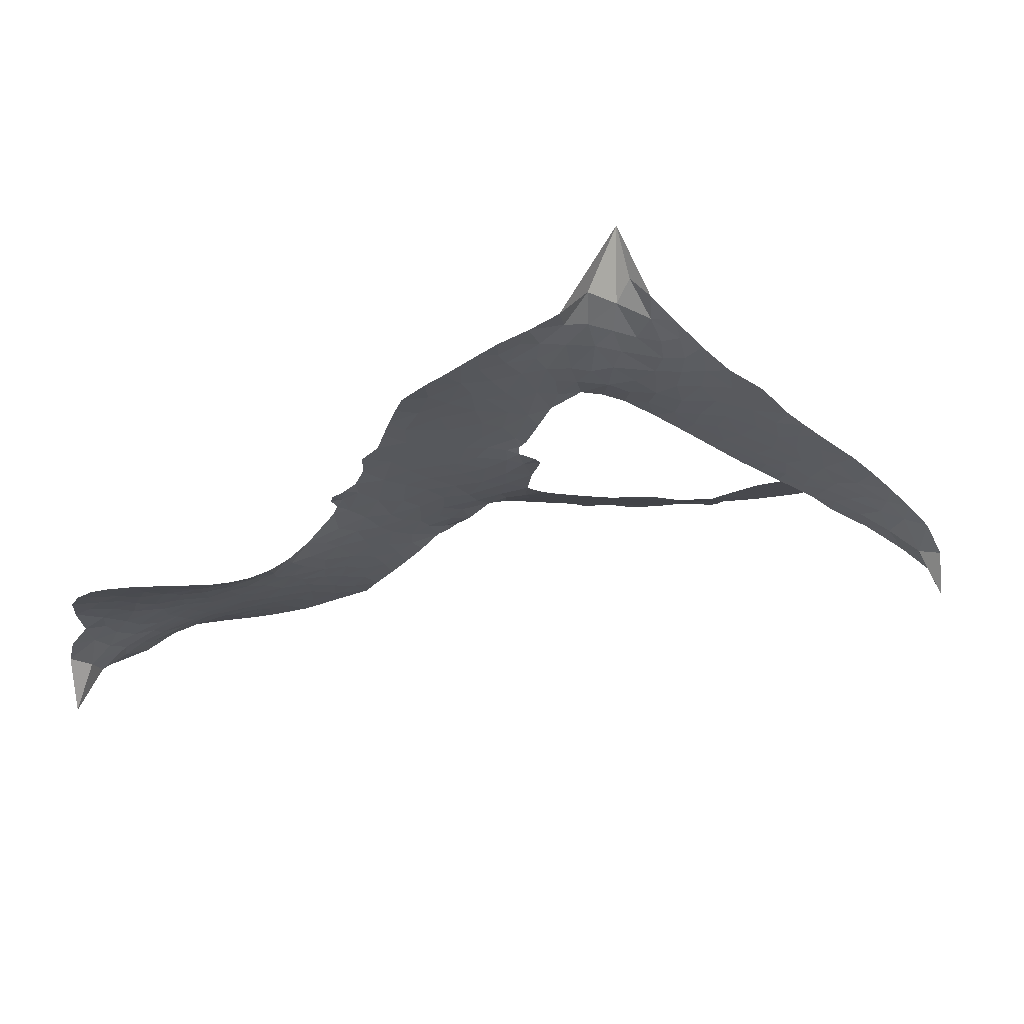
<metadata>
{"format":"obj","ext":"obj","renderer":"f3d","projection":"perspective","resolution":1024,"background":"white","views":[{"elev":-12.7,"azim":-32.5,"up":"+Z"}]}
</metadata>
<code>
v 1.903 0.7153 0.2257
v 1.939 0.7848 0.2142
v 1.99 0.8425 0.1893
v 1.98 0.9048 0.1564
v 1.996 0.9589 0.1258
v 2.046 1.023 0
v 2.097 1.058 0.102
v 2.147 1.072 0.135
v 2.191 1.068 0.1547
v 2.248 1.039 0.1819
v 2.297 0.9802 0.2241
v 2.37 1.015 0.2597
v 2.466 1.022 0.2811
v 2.542 1.008 0.2947
v 2.599 0.9784 0.3046
v 2.668 0.9213 0.3194
v 2.776 0.7631 0.357
v 2.776 0.6996 0.3705
v 2.833 0.4667 0.4716
v 2.86 0.4582 0.486
v 2.875 0.437 0.5
v 2.88 0.2791 0.5272
v 3.372 0.4337 0.6118
v 3.713 0.5183 0.6795
v 3.722 0.5297 0.6864
v 3.628 0.687 0.7179
v 3.586 0.8529 0.7338
v 3.605 0.9316 0.7382
v 3.652 0.9466 0.741
v 3.71 0.9242 0.75
v 3.758 0.8387 0.73
v 3.788 0.715 0.7164
v 3.781 0.5603 0.6913
v 3.81 0.5393 0.6867
v 3.823 0.5107 0.6845
v 3.805 0.4548 0.6806
v 3.861 0.38 0.6797
v 3.924 0.2629 0.6797
v 3.956 0.08886 0.6797
v 3.936 0.04564 0.6797
v 3.901 0.03175 0.6797
v 3.845 0.05637 0.6797
v 3.807 0.1061 0.6797
v 3.759 0.2333 0.6797
v 3.75 0.4467 0.6784
v 2.914 0.1467 0.5463
v 2.859 0.0002969 0.5748
v 2.834 -0.01489 0.5774
v 2.79 -0.005327 0.5876
v 2.781 -0.02132 0.6008
v 2.79 -0.03796 0.6103
v 2.783 -0.1617 0.669
v 2.828 -0.2286 0.7013
v 2.949 -0.2435 0.6935
v 3.303 -0.2553 0.5832
v 3.407 -0.274 0.546
v 3.495 -0.3056 0.5055
v 3.556 -0.3078 0.4795
v 3.719 -0.39 0.3786
v 3.757 -0.4385 0.324
v 3.761 -0.4794 0.25
v 3.724 -0.5192 0.3476
v 3.657 -0.5481 0.4048
v 3.399 -0.5731 0.5381
v 3.199 -0.5682 0.6229
v 3.099 -0.5938 0.662
v 3.008 -0.5843 0.6969
v 2.842 -0.5976 0.7854
v 2.775 -0.5924 0.8353
v 2.697 -0.5684 1
v 2.585 -0.4976 0.7852
v 2.485 -0.3897 0.7241
v 2.403 -0.1982 0.6592
v 2.386 -0.1186 0.64
v 2.434 0.08498 0.5732
v 2.421 0.1392 0.5548
v 2.448 0.1852 0.5366
v 2.452 0.2307 0.5138
v 2.421 0.2962 0.488
v 2.429 0.3185 0.4836
v 2.453 0.3299 0.475
v 2.455 0.3508 0.4601
v 2.428 0.4435 0.3966
v 2.395 0.4837 0.3579
v 2.35 0.4992 0.3262
v 2.122 0.4698 0.2586
v 2.056 0.4731 0.2511
v 1.975 0.4992 0.2439
v 1.924 0.5402 0.2394
v 1.9 0.5805 0.2368
v 1.891 0.6467 0.2319
v 3.332 0.297 0.5994
v 3.738 0.5083 0.682
v 2.489 0.3333 0.4707
v 2.755 -0.0009573 0.5938
v 2.786 -0.1004 0.6381
v 2.453 0.2969 0.4874
v 2.826 0.4226 0.4858
v 2.881 0.07466 0.5622
v 3.541 0.3722 0.6359
v 3.755 0.5376 0.688
v 3.646 0.4096 0.6569
v 3.698 0.4282 0.6682
v 2.436 0.2633 0.4976
v 2.779 0.03372 0.5788
v 3.675 0.6084 0.7066
v 3.781 0.5028 0.6836
v 3.726 0.5858 0.6984
v 3.704 -0.4642 0.3594
v 3.898 0.09036 0.6797
v 2.497 0.4019 0.4356
v 2.753 -0.04601 0.6142
v 2.479 0.2621 0.5014
v 1.983 0.6021 0.2382
v 2.163 0.9911 0.1552
v 2.391 0.5606 0.3324
v 2.869 0.3615 0.5019
v 2.826 0.02883 0.574
v 3.542 0.4762 0.6416
v 3.628 0.4973 0.6585
v 2.7 0.0523 0.5787
v 2.742 0.447 0.4567
v 2.518 0.2016 0.5268
v 2.473 0.5113 0.378
v 2.814 0.09389 0.5604
v 3.709 0.4726 0.6737
v 2.667 -0.02613 0.6088
v 3.661 0.4612 0.6633
v 3.611 0.4482 0.6528
v 2.497 0.1273 0.5563
v 3.523 -0.4111 0.4835
v 3.755 0.34 0.6798
v 3.647 0.8801 0.7367
v 3.784 0.6376 0.7065
v 3.94 0.1759 0.6797
v 2.083 0.9031 0.1614
v 3.593 0.3909 0.6462
v 3.525 -0.3547 0.4878
v 3.786 0.3948 0.6796
v 3.422 -0.379 0.5314
v 3.637 -0.3488 0.436
v 3.583 -0.3852 0.4558
v 2.515 0.8881 0.2996
v 2.819 -0.4752 0.7746
v 1.959 0.6704 0.2303
v 2.093 0.5765 0.2508
v 2.102 0.9958 0.111
v 2.617 0.3405 0.4757
v 2.678 -0.13 0.6496
v 3.607 0.77 0.7265
v 3.723 0.6479 0.709
v 2.031 0.8811 0.1686
v 2.08 0.7879 0.2103
v 2.078 0.8457 0.189
v 2.182 0.8181 0.2197
v 2.138 0.8675 0.1922
v 3.528 -0.5606 0.4788
v 3.647 -0.4201 0.4135
v 2.545 0.9448 0.2993
v 2.656 0.7233 0.3529
v 2.813 -0.5395 0.8021
v 2.091 0.5192 0.2536
v 2.233 0.4851 0.2803
v 2.029 0.5512 0.2454
v 2.55 0.3554 0.4638
v 2.736 -0.1304 0.6517
v 2.706 -0.2169 0.6851
v 2.127 0.8144 0.2092
v 2.154 0.7169 0.2398
v 2.231 0.9052 0.2106
v 2.14 0.9315 0.1665
v 2.473 0.9478 0.2852
v 2.595 0.883 0.3145
v 2.721 0.7279 0.3597
v 2.925 -0.5898 0.7377
v 2.742 -0.502 0.8371
v 2.548 0.2835 0.4939
v 2.603 0.4594 0.4282
v 2.191 0.8703 0.2071
v 2.264 0.8276 0.2406
v 2.721 0.8411 0.3381
v 2.486 0.4568 0.4059
v 2.864 -0.5111 0.7629
v 2.915 -0.4179 0.7213
v 2.559 0.4158 0.4387
v 2.689 0.782 0.3449
v 2.801 0.5801 0.4135
v 2.536 0.4804 0.4069
v 2.648 0.8381 0.329
v 2.564 0.6018 0.3697
v 2.687 0.6177 0.3864
v 2.531 0.5445 0.3811
v 2.72 0.6699 0.3747
v 2.617 0.5401 0.4007
v 2.469 0.615 0.3427
v 2.788 0.6388 0.3907
v 2.481 0.5637 0.3617
v 2.742 0.5962 0.4009
v 2.686 0.5533 0.408
v 2.749 0.5368 0.4239
v 2.696 0.4914 0.4322
v 2.816 0.5226 0.4395
v 2.669 0.4241 0.4521
v 2.768 0.4928 0.4445
v 2.424 0.5206 0.3566
v 2.705 0.00665 0.5947
v 2.652 0.02323 0.5908
v 2.621 0.1133 0.5591
v 2.564 -0.0305 0.6117
v 3.705 0.8649 0.7369
v 3.66 0.8129 0.7299
v 3.673 0.7424 0.722
v 2.054 0.6632 0.2361
v 2.041 0.6073 0.2418
v 2.751 0.3007 0.5029
v 2.01 0.7733 0.211
v 2.284 0.5863 0.2908
v 2.768 -0.2167 0.6893
v 2.738 -0.3178 0.7251
v 2.784 -0.2745 0.7096
v 2.728 -0.2659 0.705
v 2.624 -0.2763 0.7037
v 2.679 -0.3012 0.7171
v 2.831 -0.3606 0.7315
v 2.606 -0.3824 0.7473
v 2.792 -0.3249 0.7248
v 2.752 -0.3997 0.7615
v 2.865 -0.293 0.71
v 2.63 -0.3316 0.7274
v 2.443 -0.2943 0.6901
v 2.679 -0.384 0.7569
v 2.231 0.973 0.1933
v 2.191 0.9403 0.1846
v 2.42 0.9792 0.2717
v 2.358 0.9419 0.2538
v 2.417 0.9107 0.2745
v 2.349 0.8529 0.2617
v 2.633 0.9496 0.3118
v 2.589 0.9315 0.3078
v 2.745 -0.5524 0.8842
v 2.664 -0.4976 0.8518
v 2.235 0.7472 0.2505
v 2.694 0.8809 0.3281
v 2.541 0.7675 0.3236
v 2.562 0.1497 0.5464
v 2.554 0.08063 0.5721
v 2.653 0.2174 0.5222
v 2.585 0.2089 0.5242
v 2.63 0.1677 0.5395
v 2.705 0.1273 0.5533
v 2.504 -0.1341 0.6463
v 3.683 0.6875 0.7155
v 3.729 0.7246 0.7185
v 3.773 0.7768 0.7232
v 3.717 0.7962 0.7269
v 2.005 0.6476 0.2347
v 2.011 0.7103 0.2253
v 2.074 0.7239 0.2266
v 2.817 0.3131 0.5093
v 2.725 0.374 0.4783
v 2.035 0.8175 0.1974
v 2.334 0.553 0.3121
v 2.348 0.6266 0.3038
v 2.291 0.4921 0.2987
v 2.171 0.543 0.2655
v 2.253 0.5388 0.2851
v 2.212 0.5984 0.2703
v 2.256 0.666 0.2714
v 2.768 -0.4522 0.7878
v 2.817 -0.417 0.7543
v 2.703 -0.4427 0.7952
v 2.638 -0.4385 0.7847
v 2.903 -0.3504 0.7124
v 3.127 -0.246 0.6428
v 2.926 -0.2966 0.7002
v 2.971 -0.3446 0.6932
v 3.039 -0.2436 0.6703
v 2.984 -0.4104 0.6962
v 2.955 -0.4678 0.7136
v 3.094 -0.3581 0.6548
v 2.988 -0.2888 0.6848
v 2.9 -0.4698 0.7373
v 2.984 -0.5245 0.7058
v 3.031 -0.3682 0.6767
v 3.055 -0.3054 0.666
v 3.06 -0.5295 0.6752
v 3.118 -0.3039 0.6458
v 3.077 -0.4432 0.6647
v 3.209 -0.3724 0.6146
v 3.017 -0.4621 0.6883
v 3.215 -0.2501 0.6131
v 3.154 -0.3498 0.6342
v 3.134 -0.4102 0.6426
v 3.204 -0.3105 0.6166
v 3.148 -0.4959 0.6397
v 3.288 -0.3377 0.5857
v 2.888 -0.235 0.7027
v 2.298 0.9112 0.2353
v 2.227 0.7963 0.2374
v 2.186 0.7667 0.2343
v 2.276 0.777 0.2548
v 2.316 0.8113 0.2592
v 2.29 0.7162 0.2708
v 2.407 0.7728 0.2913
v 2.329 0.7561 0.2734
v 2.355 0.6933 0.2928
v 2.412 0.6521 0.3173
v 2.419 0.6018 0.3315
v 2.485 0.7 0.3253
v 2.412 0.7126 0.3044
v 2.585 0.8182 0.3226
v 2.524 0.8265 0.3098
v 2.605 0.7587 0.337
v 2.452 0.8446 0.291
v 2.475 0.7779 0.3071
v 2.559 0.6975 0.3424
v 2.608 0.05992 0.5786
v 2.561 0.02528 0.5919
v 2.41 -0.01554 0.6113
v 2.492 0.04478 0.5866
v 2.422 0.03504 0.5936
v 2.463 -0.000739 0.6036
v 2.456 -0.07596 0.628
v 2.669 0.09086 0.5663
v 2.75 0.08856 0.5645
v 2.779 0.1516 0.5454
v 2.442 -0.1479 0.6483
v 2.557 -0.3116 0.7103
v 1.957 0.731 0.2217
v 2.816 0.3684 0.4951
v 2.667 0.367 0.472
v 2.617 0.3991 0.4535
v 2.679 0.2966 0.4968
v 2.771 0.407 0.4769
v 2.177 0.4779 0.2675
v 2.297 0.6337 0.2876
v 2.209 0.6989 0.2543
v 2.164 0.6497 0.2533
v 2.111 0.6772 0.2406
v 3.115 -0.5402 0.6543
v 3.201 -0.4445 0.6182
v 2.3 0.8612 0.2449
v 2.402 0.859 0.2761
v 2.518 0.6526 0.3446
v 2.519 -0.07443 0.6271
v 2.591 -0.1202 0.6437
v 2.398 -0.06694 0.6271
v 2.845 0.1429 0.5475
v 2.867 0.2052 0.5353
v 2.716 0.1857 0.5342
v 2.783 0.223 0.5264
v 2.768 0.3496 0.4925
v 2.617 0.2758 0.4999
v 2.148 0.596 0.2572
v 3.211 -0.5065 0.6153
v 3.299 -0.57 0.5793
v 3.313 -0.4603 0.5739
v 3.249 -0.5689 0.6006
v 3.275 -0.5121 0.5895
v 3.34 -0.5198 0.5625
v 3.256 -0.4592 0.5968
v 3.285 -0.4016 0.5858
v 3.4 -0.4598 0.538
v 3.35 -0.3742 0.561
v 3.388 -0.3294 0.5482
v 3.445 -0.3294 0.525
v 3.355 -0.2645 0.5649
v 3.123 0.2218 0.5668
v 3.126 0.3563 0.5732
v 2.825 0.253 0.5228
v 2.719 0.2447 0.5162
v 3.397 -0.5164 0.5385
v 3.478 -0.4923 0.5021
v 3.463 -0.5668 0.5102
v 3.582 -0.4621 0.4493
v 3.336 -0.3131 0.569
v 3.018 0.1842 0.5522
v 3.527 -0.4658 0.4787
v 3.592 -0.5544 0.4437
v 3.558 -0.5114 0.4618
v 3.62 -0.5047 0.4252
v 3.003 0.3177 0.5547
v 2.906 0.2365 0.5374
v 2.941 0.2984 0.5441
v 3.863 0.1608 0.6797
v 3.893 0.2121 0.6797
v 3.836 0.2819 0.6797
v 3.783 0.1697 0.6797
v 3.829 0.2151 0.6797
v 2.056 0.9573 0.1157
v 2.698 -0.07452 0.6274
v 2.636 -0.07815 0.6288
v 2.626 0.599 0.3826
v 2.644 0.6608 0.3671
v 2.643 0.496 0.4213
v 2.535 -0.444 0.7518
v 2.545 -0.3847 0.7348
v 3.258 -0.2898 0.5978
v 2.49 -0.2203 0.6725
v 2.56 -0.2402 0.685
v 2.628 -0.2005 0.6748
v 2.54 -0.1832 0.6639
v 2.675 -0.1787 0.6685
v 2.589 -0.1694 0.6614
v 3.356 -0.4272 0.5572
v 3.462 -0.4304 0.5116
v 3.477 -0.3793 0.5075
v 2.99 0.2486 0.5506
v 2.966 0.1654 0.5468
v 3.058 0.2395 0.5592
v 3.064 0.337 0.564
v 3.228 0.2594 0.5828
v 3.105 0.2853 0.5674
v 3.175 0.2406 0.5747
v 3.249 0.395 0.5922
v 3.179 0.3109 0.5786
v 3.247 0.3258 0.5888
v 3.187 0.3757 0.5826
v 3.28 0.2782 0.591
v 3.893 0.3214 0.6797
v 3.816 0.3395 0.6797
v 3.757 0.2866 0.6797
v 2.587 0.6528 0.3594
v 2.423 -0.2463 0.6737
v 2.503 -0.2808 0.6931
v 2.464 -0.3421 0.7075
v 2.516 -0.3422 0.7149
v 2.952 0.2147 0.545
v 3.457 0.455 0.6259
v 3.51 0.4246 0.6334
v 3.437 0.3347 0.6169
v 3.489 0.3534 0.6262
v 3.444 0.3952 0.6213
v 3.385 0.372 0.6111
v 3.31 0.4143 0.6019
v 3.303 0.3524 0.5981
v 2.929 -0.5175 0.7309
v 2.881 -0.5611 0.7601
f 112 206 391
f 186 160 174
f 75 130 76
f 203 122 201
f 105 121 206
f 45 107 93
f 51 50 112
f 123 78 77
f 89 88 114
f 125 118 99
f 1 91 145
f 162 164 87
f 25 108 106
f 43 42 110
f 80 79 97
f 126 93 24
f 58 138 142
f 179 299 180
f 128 129 102
f 105 125 325
f 52 166 167
f 143 159 172
f 240 176 70
f 142 138 131
f 176 240 161
f 223 231 219
f 59 158 109
f 95 112 50
f 117 21 98
f 113 94 97
f 97 104 113
f 104 78 113
f 349 383 22
f 166 112 391
f 105 95 49
f 74 73 327
f 51 112 96
f 82 94 111
f 107 34 101
f 52 218 53
f 323 345 322
f 203 260 122
f 90 89 114
f 167 221 218
f 145 256 257
f 91 90 114
f 298 232 170
f 98 19 334
f 282 183 437
f 77 76 130
f 4 3 152
f 152 5 4
f 56 365 366
f 45 126 103
f 115 9 8
f 8 7 147
f 45 139 36
f 106 151 252
f 147 7 6
f 381 158 375
f 114 145 91
f 246 208 245
f 136 154 156
f 10 9 115
f 19 122 334
f 205 83 124
f 17 174 18
f 84 205 116
f 165 111 94
f 182 83 111
f 162 146 164
f 239 15 159
f 206 207 127
f 129 137 102
f 236 234 235
f 350 250 326
f 172 159 14
f 180 302 342
f 126 45 93
f 322 318 320
f 239 238 15
f 211 150 212
f 5 152 390
f 136 152 154
f 25 93 101
f 31 30 210
f 107 45 36
f 124 192 197
f 161 183 144
f 119 430 137
f 120 119 129
f 296 364 376
f 359 361 355
f 287 274 285
f 363 373 406
f 276 285 281
f 50 49 95
f 53 218 220
f 275 54 297
f 49 48 118
f 126 128 103
f 274 287 294
f 58 57 138
f 78 123 113
f 407 406 131
f 118 105 49
f 375 158 142
f 68 161 69
f 61 109 62
f 421 139 132
f 109 60 59
f 166 52 96
f 423 394 160
f 60 109 61
f 348 349 351
f 85 84 116
f 141 58 142
f 162 87 86
f 43 110 385
f 134 32 151
f 386 385 135
f 110 42 41
f 110 135 385
f 102 103 128
f 57 366 407
f 40 110 41
f 40 39 110
f 421 387 420
f 119 137 129
f 141 158 59
f 37 36 139
f 105 206 95
f 47 118 48
f 94 81 97
f 95 206 112
f 430 433 432
f 432 100 430
f 413 416 369
f 82 81 94
f 177 165 94
f 98 20 19
f 98 21 20
f 97 79 104
f 63 62 109
f 108 151 106
f 117 330 259
f 210 133 211
f 93 107 101
f 83 82 111
f 259 22 117
f 348 99 46
f 47 99 118
f 24 93 25
f 132 139 45
f 35 34 107
f 126 24 128
f 101 34 33
f 118 125 105
f 130 123 77
f 115 8 147
f 128 24 120
f 108 101 33
f 27 133 28
f 108 33 134
f 255 253 254
f 185 111 165
f 28 133 29
f 133 30 29
f 129 128 120
f 110 39 135
f 159 15 14
f 145 114 256
f 193 160 394
f 101 108 25
f 389 388 385
f 36 35 107
f 168 154 153
f 81 80 97
f 372 373 363
f 151 108 134
f 214 114 164
f 145 257 329
f 163 265 335
f 179 233 171
f 390 6 5
f 147 390 171
f 113 123 177
f 177 123 248
f 209 346 392
f 397 396 225
f 261 154 152
f 27 150 211
f 253 252 151
f 152 136 390
f 3 2 216
f 168 169 300
f 261 152 3
f 168 156 154
f 261 153 154
f 234 236 172
f 179 156 155
f 147 171 115
f 64 374 372
f 375 380 381
f 141 142 158
f 142 131 375
f 172 14 13
f 143 173 239
f 308 205 197
f 196 198 187
f 283 175 67
f 161 144 176
f 264 266 163
f 214 146 213
f 85 262 264
f 262 85 116
f 114 88 164
f 87 164 88
f 177 94 113
f 332 148 331
f 112 166 96
f 166 149 403
f 346 209 345
f 223 219 221
f 169 168 153
f 155 156 168
f 265 162 86
f 162 265 146
f 179 180 170
f 11 10 232
f 136 156 171
f 171 156 179
f 12 234 13
f 172 13 234
f 173 311 189
f 189 311 313
f 16 173 189
f 200 198 199
f 288 280 284
f 183 282 144
f 270 184 224
f 70 176 241
f 245 248 123
f 148 165 177
f 188 194 192
f 188 182 185
f 179 155 299
f 179 170 233
f 299 300 242
f 301 302 180
f 188 192 124
f 17 181 186
f 83 182 124
f 438 161 68
f 437 283 279
f 288 290 286
f 220 226 228
f 332 165 148
f 188 185 178
f 17 186 174
f 189 186 181
f 174 193 18
f 185 182 111
f 202 187 200
f 182 188 124
f 16 189 243
f 311 173 312
f 189 313 186
f 194 190 192
f 18 193 196
f 194 188 178
f 190 195 197
f 160 193 174
f 198 196 193
f 122 204 201
f 393 194 199
f 160 313 316
f 304 314 343
f 190 197 192
f 198 193 191
f 197 195 308
f 199 191 393
f 198 191 199
f 395 194 178
f 198 200 187
f 201 200 199
f 204 19 202
f 395 199 194
f 201 395 203
f 332 178 185
f 204 202 200
f 260 331 333
f 201 204 200
f 19 204 122
f 83 205 84
f 197 205 124
f 207 206 121
f 206 127 391
f 324 317 207
f 130 320 246
f 250 350 249
f 123 130 245
f 127 207 209
f 207 121 324
f 30 133 210
f 133 27 211
f 150 26 212
f 210 211 255
f 252 212 26
f 253 255 212
f 146 354 339
f 258 153 216
f 146 214 164
f 256 214 213
f 353 247 333
f 348 46 349
f 2 1 329
f 216 257 258
f 307 263 308
f 354 267 338
f 52 167 218
f 221 220 218
f 221 167 223
f 269 270 227
f 219 226 220
f 53 220 228
f 167 222 223
f 219 220 221
f 402 400 404
f 328 225 229
f 222 229 223
f 269 227 271
f 226 227 224
f 224 273 228
f 397 72 396
f 71 70 241
f 227 226 219
f 226 224 228
f 223 229 231
f 144 269 176
f 273 224 184
f 297 53 228
f 399 251 327
f 231 229 225
f 400 402 399
f 426 427 425
f 71 241 272
f 219 231 227
f 10 115 232
f 233 115 171
f 170 232 233
f 115 233 232
f 11 235 12
f 234 12 235
f 11 232 298
f 236 143 172
f 235 11 298
f 235 237 343
f 299 301 180
f 237 302 304
f 143 239 159
f 173 16 238
f 173 238 239
f 70 69 240
f 161 240 69
f 176 269 271
f 271 231 272
f 338 268 337
f 262 263 217
f 314 312 143
f 189 181 243
f 316 313 244
f 246 245 130
f 249 248 245
f 319 322 321
f 318 207 317
f 250 249 208
f 215 260 333
f 249 245 208
f 248 247 353
f 250 208 324
f 247 248 249
f 325 250 324
f 325 326 250
f 230 399 424
f 400 222 401
f 106 252 26
f 253 151 32
f 255 254 31
f 212 252 253
f 210 255 31
f 253 32 254
f 212 255 211
f 214 256 114
f 257 256 213
f 257 213 258
f 216 2 329
f 339 258 213
f 169 153 258
f 330 117 98
f 326 351 350
f 331 260 203
f 259 330 352
f 3 216 261
f 153 261 216
f 263 262 116
f 266 264 262
f 310 304 305
f 301 242 303
f 265 266 267
f 266 262 217
f 267 266 217
f 265 163 266
f 268 267 217
f 268 338 267
f 263 336 217
f 268 303 337
f 270 269 144
f 227 231 271
f 270 144 282
f 227 270 224
f 272 231 225
f 176 271 241
f 272 225 396
f 241 271 272
f 184 278 276
f 228 273 275
f 276 284 285
f 285 274 277
f 273 276 275
f 284 276 278
f 184 276 273
f 54 275 281
f 175 283 437
f 276 281 275
f 279 184 282
f 278 184 279
f 437 279 282
f 290 288 284
f 376 398 296
f 277 54 281
f 282 184 270
f 438 183 161
f 66 286 67
f 67 286 283
f 279 290 278
f 284 280 285
f 285 280 287
f 277 281 285
f 340 65 295
f 278 290 284
f 292 287 280
f 294 287 292
f 340 286 66
f 341 293 295
f 292 280 293
f 358 359 355
f 279 283 290
f 286 290 283
f 293 280 288
f 291 294 398
f 294 292 289
f 295 293 288
f 289 292 293
f 294 289 296
f 294 291 274
f 340 288 286
f 293 341 289
f 361 362 341
f 365 376 364
f 342 170 180
f 275 297 228
f 237 235 298
f 300 299 155
f 301 299 242
f 168 300 155
f 337 300 169
f 242 337 303
f 342 302 237
f 305 301 303
f 311 312 244
f 336 303 268
f 307 310 306
f 301 305 302
f 305 303 306
f 303 336 306
f 304 302 305
f 307 306 263
f 305 306 310
f 308 263 116
f 307 195 309
f 308 116 205
f 195 307 308
f 309 344 316
f 309 244 315
f 307 309 310
f 315 310 309
f 312 173 143
f 313 311 244
f 314 143 236
f 315 312 314
f 244 309 316
f 186 313 160
f 343 314 236
f 315 314 304
f 315 304 310
f 244 312 315
f 344 309 195
f 393 394 423
f 208 246 317
f 318 317 246
f 75 320 130
f 207 318 209
f 323 251 345
f 320 318 246
f 320 321 322
f 322 319 323
f 320 75 321
f 318 322 209
f 347 74 323
f 327 323 74
f 317 324 208
f 325 324 121
f 105 325 121
f 326 325 125
f 348 326 125
f 350 247 249
f 230 425 399
f 323 327 251
f 427 397 328
f 73 399 327
f 145 329 1
f 216 329 257
f 334 330 98
f 215 352 260
f 332 331 203
f 331 148 333
f 178 332 203
f 332 185 165
f 353 333 148
f 371 247 350
f 122 260 334
f 334 260 352
f 336 263 306
f 265 86 335
f 268 217 336
f 300 337 242
f 337 169 338
f 169 258 339
f 265 354 146
f 146 339 213
f 169 339 338
f 65 340 66
f 288 340 295
f 65 355 295
f 341 295 355
f 237 298 342
f 170 342 298
f 235 343 236
f 304 343 237
f 195 190 344
f 423 344 190
f 346 345 251
f 322 345 209
f 399 425 400
f 391 392 149
f 99 348 125
f 323 319 347
f 413 410 368
f 259 370 22
f 215 351 370
f 326 348 351
f 371 333 247
f 370 351 349
f 371 215 333
f 259 352 215
f 334 352 330
f 148 177 353
f 248 353 177
f 267 354 265
f 339 354 338
f 360 363 357
f 289 341 362
f 357 359 360
f 358 356 359
f 364 140 365
f 360 359 356
f 355 65 358
f 361 359 357
f 356 64 360
f 364 405 140
f 361 357 362
f 355 361 341
f 357 363 405
f 289 362 296
f 360 64 372
f 374 157 373
f 296 362 364
f 362 357 405
f 366 365 140
f 398 376 55
f 366 140 407
f 56 366 57
f 417 415 418
f 365 56 367
f 428 384 383
f 22 370 349
f 215 370 259
f 350 351 371
f 215 371 351
f 373 157 380
f 363 360 372
f 378 375 131
f 373 378 406
f 372 374 373
f 381 380 379
f 365 367 376
f 55 376 367
f 377 410 408
f 46 383 349
f 406 378 131
f 373 380 378
f 63 381 379
f 380 375 378
f 157 379 380
f 63 109 381
f 158 381 109
f 408 382 384
f 22 383 384
f 386 135 38
f 377 408 428
f 428 46 409
f 385 386 389
f 387 386 38
f 389 44 388
f 421 420 37
f 422 44 387
f 386 387 389
f 43 385 388
f 44 389 387
f 171 390 136
f 6 390 147
f 392 391 127
f 166 391 149
f 209 392 127
f 149 392 346
f 394 393 191
f 190 194 393
f 193 394 191
f 423 160 316
f 203 395 178
f 199 395 201
f 272 396 71
f 222 328 229
f 328 397 225
f 291 398 55
f 294 296 398
f 400 328 222
f 401 222 167
f 399 402 251
f 167 403 401
f 404 149 346
f 404 400 401
f 346 251 402
f 166 403 167
f 404 403 149
f 404 401 403
f 346 402 404
f 140 405 363
f 362 405 364
f 407 131 138
f 363 406 140
f 407 138 57
f 140 406 407
f 410 377 368
f 413 411 410
f 428 408 384
f 382 408 410
f 413 414 416
f 382 410 411
f 369 411 413
f 416 414 412
f 436 434 435
f 413 368 414
f 417 416 412
f 92 436 419
f 418 369 416
f 417 419 436
f 139 421 37
f 417 418 416
f 417 412 419
f 387 38 420
f 422 421 132
f 344 423 316
f 421 422 387
f 393 423 190
f 72 397 427
f 399 73 424
f 400 425 328
f 425 427 328
f 425 230 426
f 72 427 426
f 46 428 383
f 377 428 409
f 119 429 430
f 137 430 100
f 432 433 431
f 429 23 433
f 434 431 433
f 433 430 429
f 434 433 23
f 415 417 436
f 92 431 434
f 434 436 92
f 434 23 435
f 415 436 435
f 437 183 438
f 68 175 438
f 437 438 175

</code>
